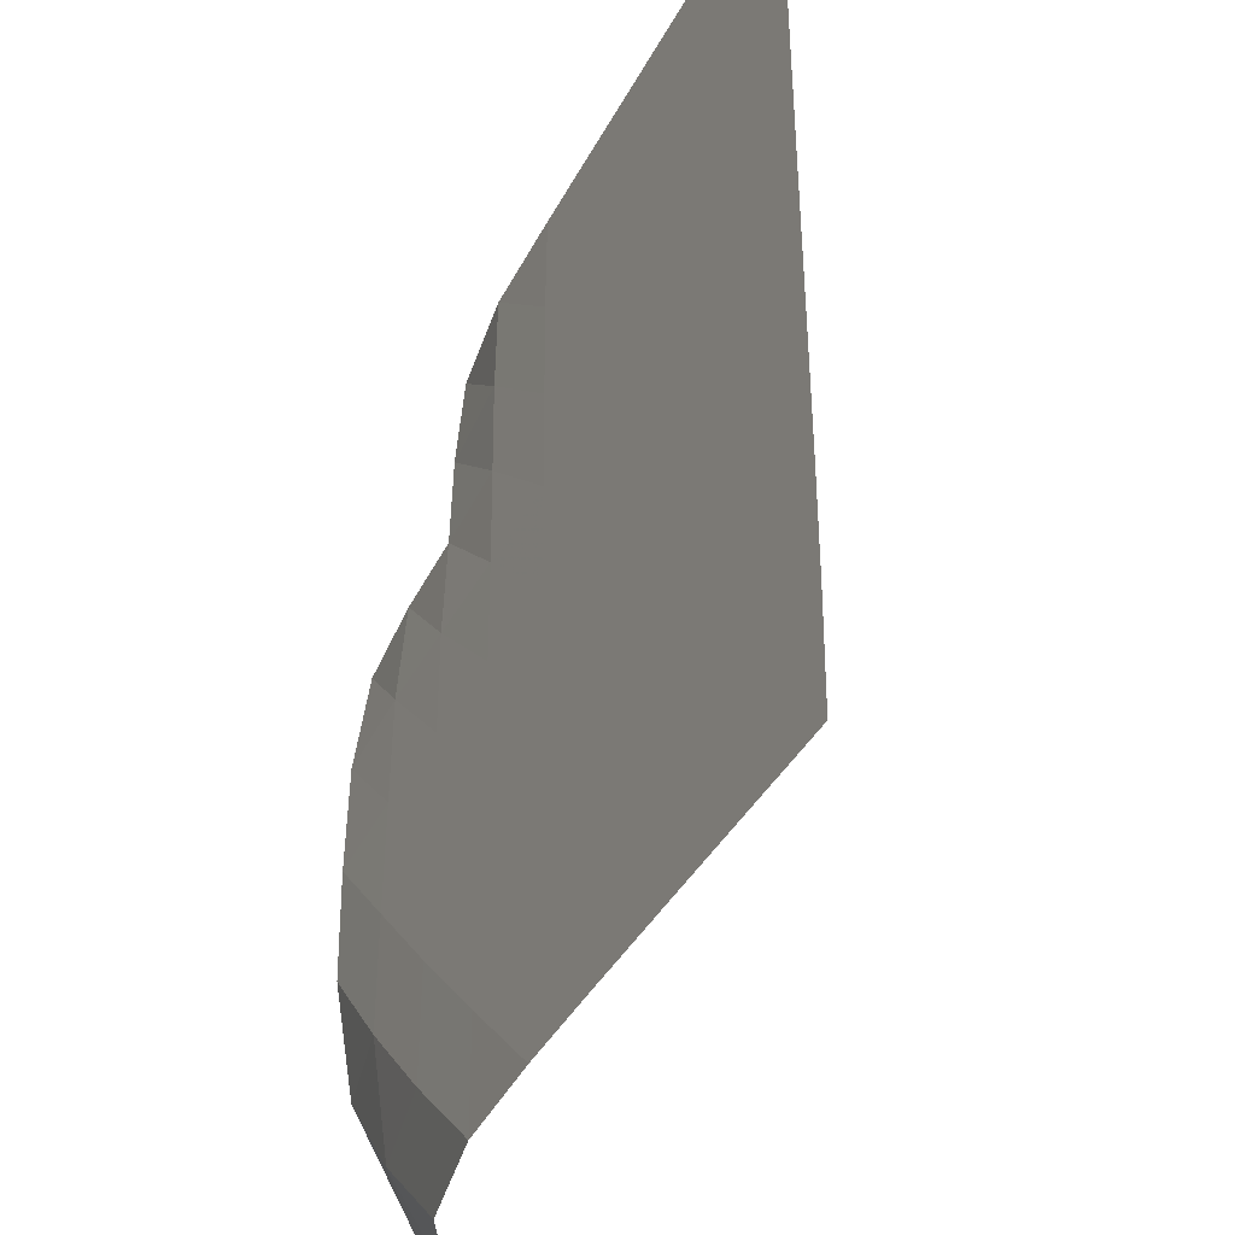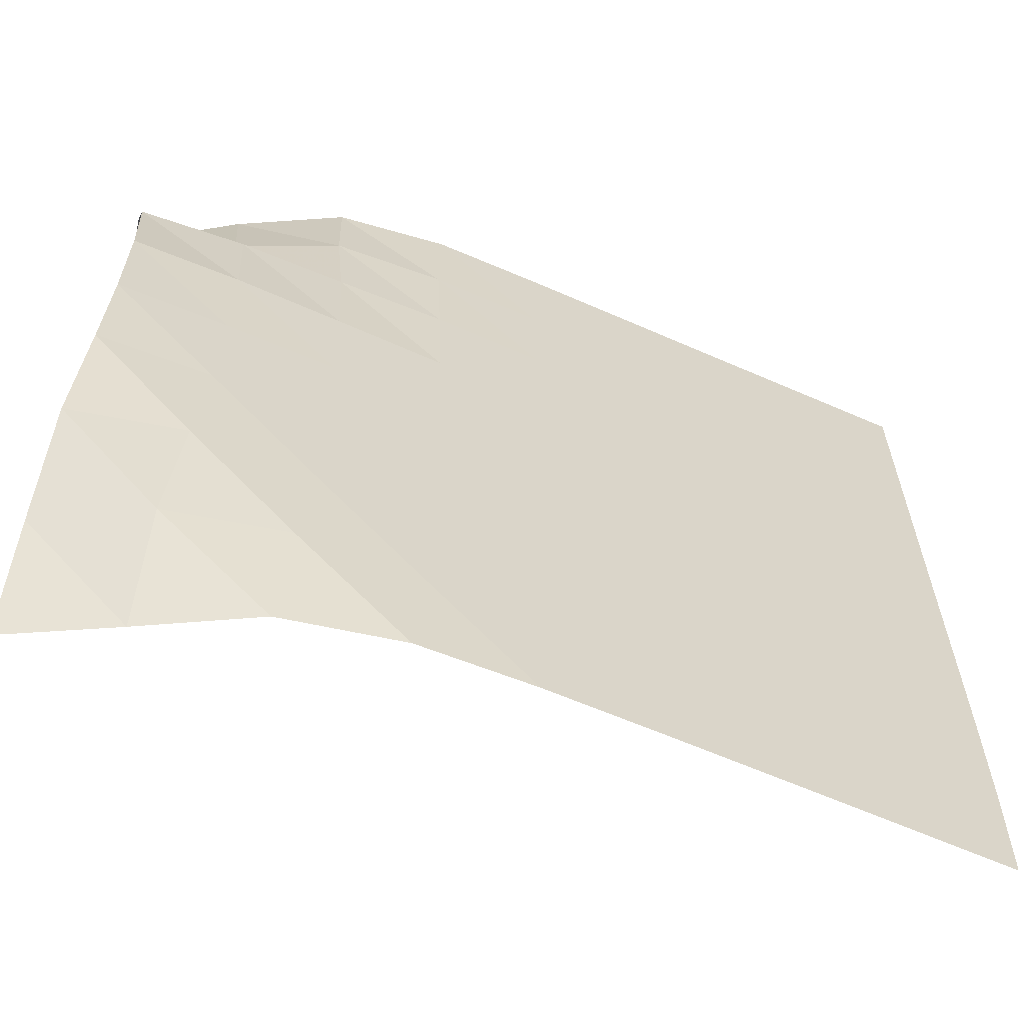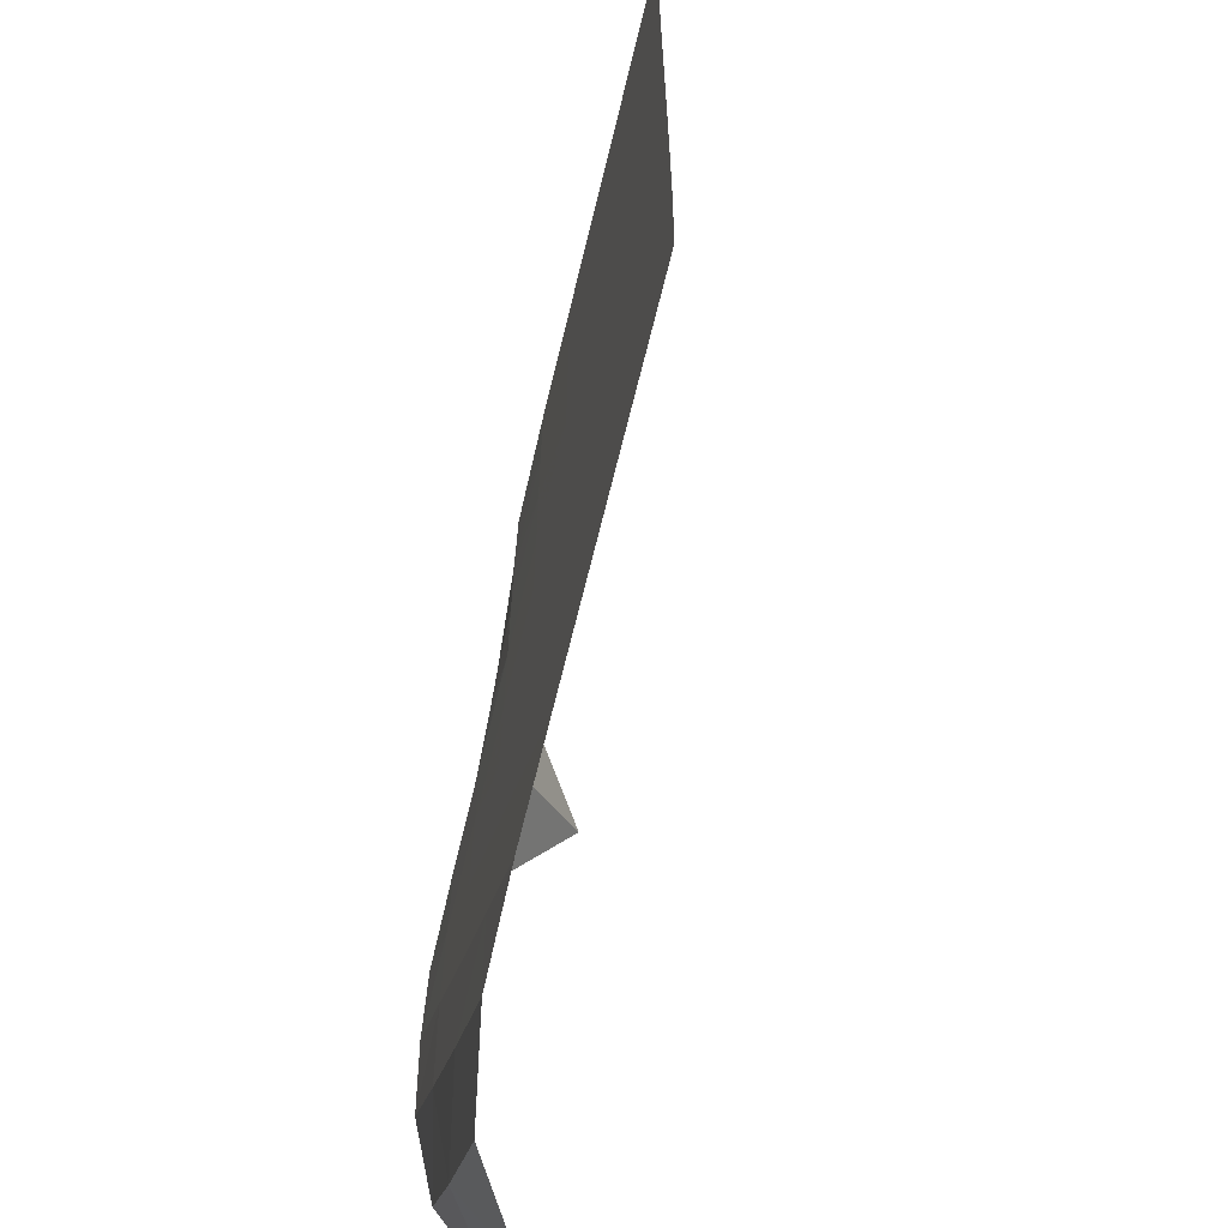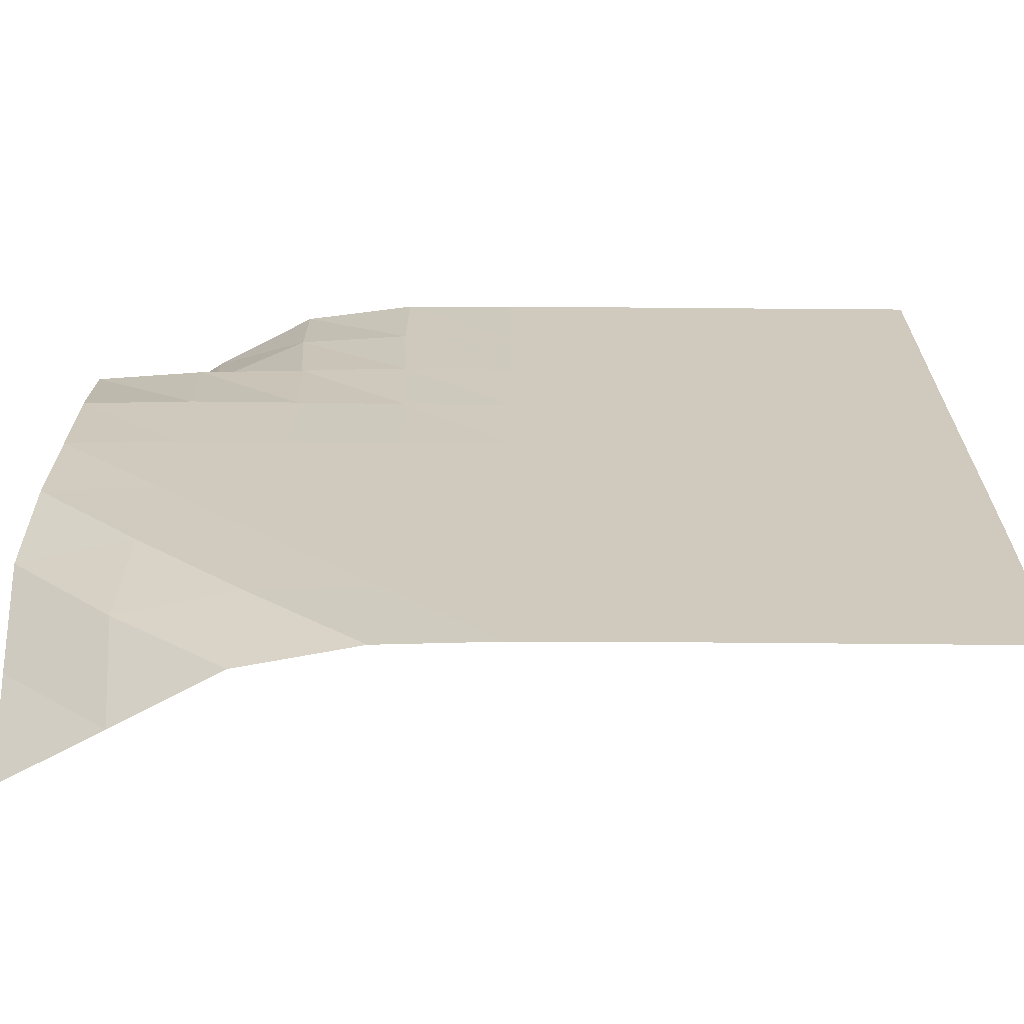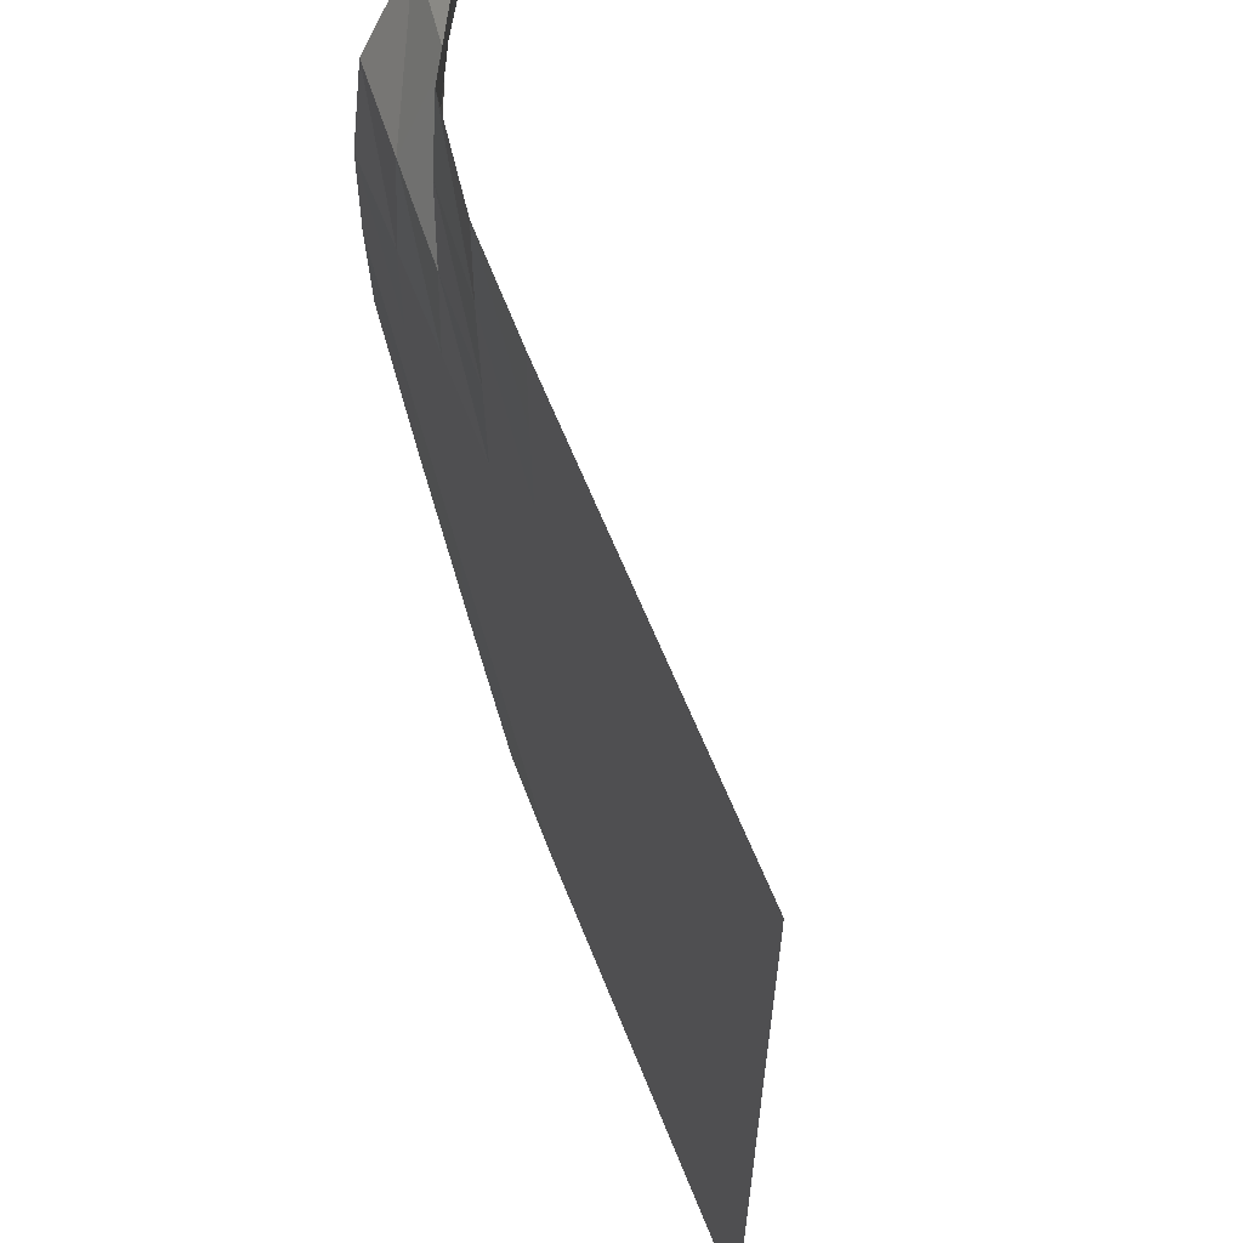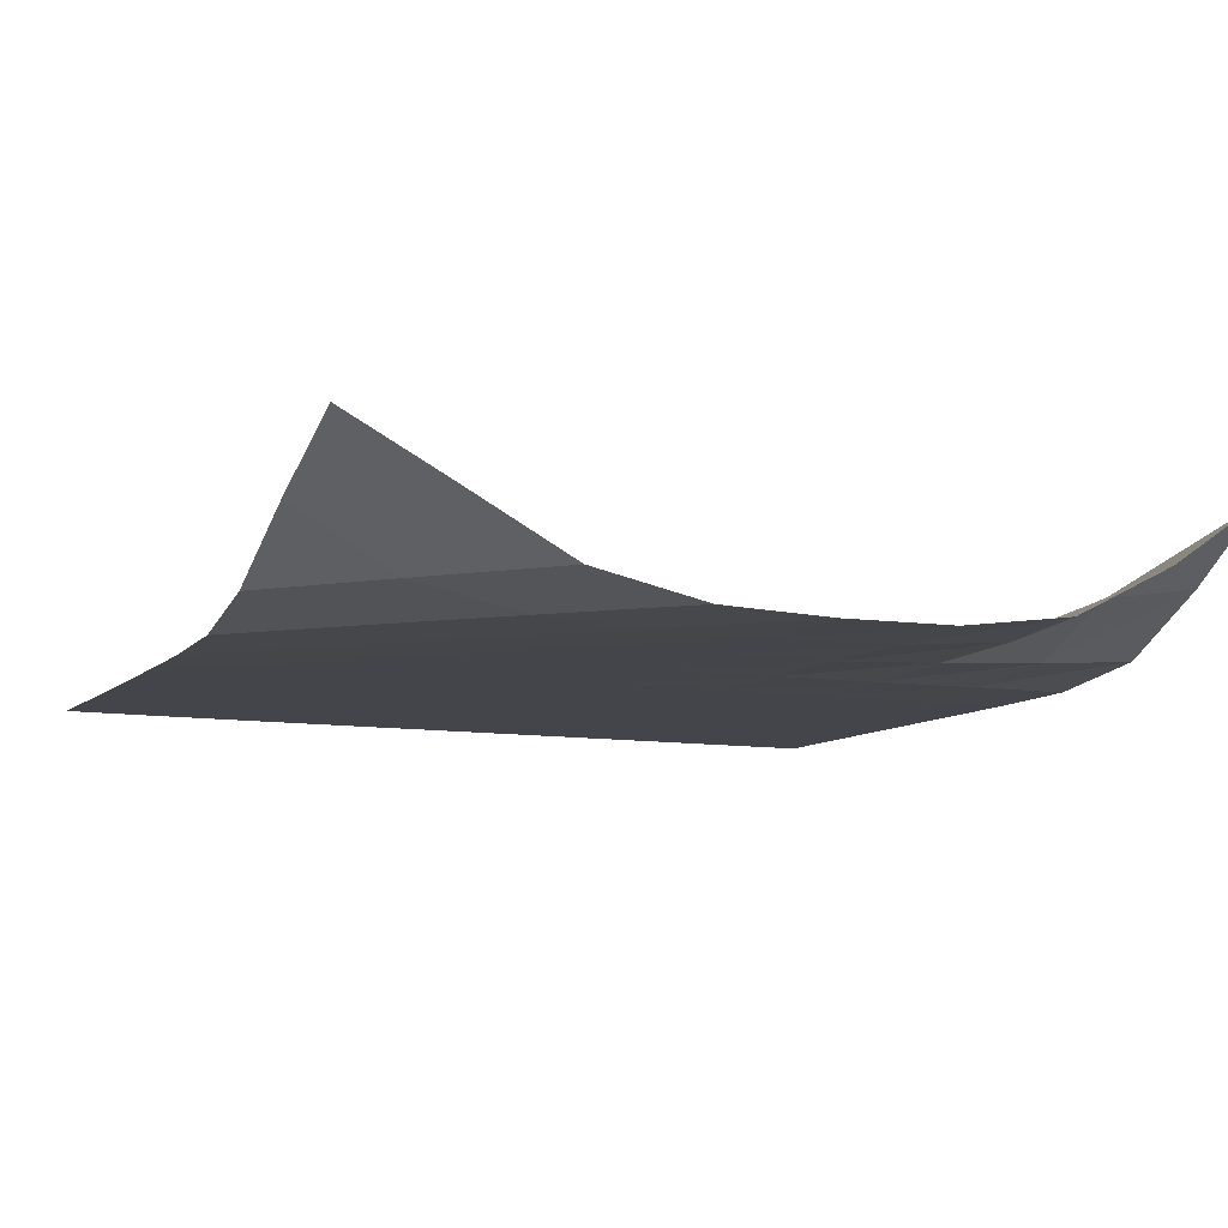
<metadata>
{"format":"obj","ext":"obj","renderer":"f3d","projection":"perspective","resolution":1024,"background":"white","views":[{"elev":-39.6,"azim":64.4,"up":"+Z"},{"elev":-62.6,"azim":-24.1,"up":"+Z"},{"elev":-66.3,"azim":76.3,"up":"+Z"},{"elev":-67.3,"azim":-0.5,"up":"+Z"},{"elev":62.5,"azim":68.3,"up":"+Z"},{"elev":-9.3,"azim":-114.8,"up":"+Y"}]}
</metadata>
<code>
v -1 0 -1
v -1.014 -0.1235 -0.7701
v -1.027 -0.2532 -0.5325
v -1.017 -0.3047 -0.2678
v -1.01 -0.3116 -0.00397
v -1.01 -0.3082 0.2618
v -1.015 -0.2737 0.524
v -1.014 -0.1526 0.7671
v -1 0 1
v -0.7757 -0.1292 -1.015
v -0.7956 -0.2599 -0.7906
v -0.7793 -0.3068 -0.5257
v -0.7655 -0.3121 -0.2575
v -0.7607 -0.3123 0.008207
v -0.7614 -0.3105 0.2735
v -0.7693 -0.2895 0.5362
v -0.7728 -0.1824 0.772
v -0.7758 -0.1463 1.006
v -0.5435 -0.261 -1.021
v -0.5365 -0.3074 -0.7704
v -0.5225 -0.3122 -0.5091
v -0.5133 -0.3124 -0.2469
v -0.5113 -0.3123 0.01303
v -0.5148 -0.3115 0.2692
v -0.5238 -0.3009 0.5213
v -0.5409 -0.2895 0.7664
v -0.5412 -0.2715 1.007
v -0.284 -0.3071 -1.009
v -0.2759 -0.3122 -0.7559
v -0.2662 -0.3124 -0.4989
v -0.2608 -0.3124 -0.2428
v -0.2611 -0.3124 0.01204
v -0.2652 -0.3121 0.2635
v -0.2736 -0.3115 0.5132
v -0.2835 -0.3103 0.7586
v -0.2809 -0.3086 1.003
v -0.02605 -0.3121 -1.001
v -0.01865 -0.3124 -0.7493
v -0.01169 -0.3124 -0.4958
v -0.00886 -0.3124 -0.2428
v -0.01019 -0.3124 0.009249
v -0.01395 -0.3124 0.2592
v -0.02015 -0.3123 0.5077
v -0.02566 -0.3123 0.7535
v -0.0232 -0.3122 1
v 0.2308 -0.3124 -0.9986
v 0.2368 -0.3124 -0.7476
v 0.2417 -0.3124 -0.4956
v 0.2429 -0.3124 -0.2441
v 0.2414 -0.3124 0.006684
v 0.2384 -0.3124 0.2562
v 0.2346 -0.3124 0.5051
v 0.2316 -0.3124 0.7522
v 0.2335 -0.3124 1
v 0.4851 -0.3124 -0.9984
v 0.4908 -0.3124 -0.7476
v 0.494 -0.3124 -0.4965
v 0.4943 -0.3124 -0.2458
v 0.4928 -0.3124 0.004702
v 0.4906 -0.3124 0.2542
v 0.4884 -0.3124 0.5034
v 0.4868 -0.3124 0.7514
v 0.4874 -0.3124 0.9999
v 0.7386 -0.3124 -0.9988
v 0.7433 -0.3124 -0.7481
v 0.7455 -0.3124 -0.4974
v 0.7452 -0.3124 -0.247
v 0.7439 -0.3124 0.003335
v 0.7426 -0.3124 0.2531
v 0.7413 -0.3124 0.5027
v 0.7404 -0.3124 0.7517
v 0.7403 -0.3124 1.001
v 0.9903 -0.3124 -0.9994
v 0.9951 -0.3124 -0.7489
v 0.9961 -0.3124 -0.4981
v 0.9955 -0.3124 -0.2476
v 0.9944 -0.3124 0.002653
v 0.9934 -0.3124 0.2526
v 0.9927 -0.3124 0.5024
v 0.9922 -0.3124 0.752
v 0.9914 -0.3124 1.002
f 1 10 2
f 2 10 11
f 2 11 3
f 3 11 12
f 3 12 4
f 4 12 13
f 4 13 5
f 5 13 14
f 5 14 6
f 6 14 15
f 6 15 7
f 7 15 16
f 7 16 8
f 8 16 17
f 8 17 9
f 9 17 18
f 10 19 11
f 11 19 20
f 11 20 12
f 12 20 21
f 12 21 13
f 13 21 22
f 13 22 14
f 14 22 23
f 14 23 15
f 15 23 24
f 15 24 16
f 16 24 25
f 16 25 17
f 17 25 26
f 17 26 18
f 18 26 27
f 19 28 20
f 20 28 29
f 20 29 21
f 21 29 30
f 21 30 22
f 22 30 31
f 22 31 23
f 23 31 32
f 23 32 24
f 24 32 33
f 24 33 25
f 25 33 34
f 25 34 26
f 26 34 35
f 26 35 27
f 27 35 36
f 28 37 29
f 29 37 38
f 29 38 30
f 30 38 39
f 30 39 31
f 31 39 40
f 31 40 32
f 32 40 41
f 32 41 33
f 33 41 42
f 33 42 34
f 34 42 43
f 34 43 35
f 35 43 44
f 35 44 36
f 36 44 45
f 37 46 38
f 38 46 47
f 38 47 39
f 39 47 48
f 39 48 40
f 40 48 49
f 40 49 41
f 41 49 50
f 41 50 42
f 42 50 51
f 42 51 43
f 43 51 52
f 43 52 44
f 44 52 53
f 44 53 45
f 45 53 54
f 46 55 47
f 47 55 56
f 47 56 48
f 48 56 57
f 48 57 49
f 49 57 58
f 49 58 50
f 50 58 59
f 50 59 51
f 51 59 60
f 51 60 52
f 52 60 61
f 52 61 53
f 53 61 62
f 53 62 54
f 54 62 63
f 55 64 56
f 56 64 65
f 56 65 57
f 57 65 66
f 57 66 58
f 58 66 67
f 58 67 59
f 59 67 68
f 59 68 60
f 60 68 69
f 60 69 61
f 61 69 70
f 61 70 62
f 62 70 71
f 62 71 63
f 63 71 72
f 64 73 65
f 65 73 74
f 65 74 66
f 66 74 75
f 66 75 67
f 67 75 76
f 67 76 68
f 68 76 77
f 68 77 69
f 69 77 78
f 69 78 70
f 70 78 79
f 70 79 71
f 71 79 80
f 71 80 72
f 72 80 81

</code>
